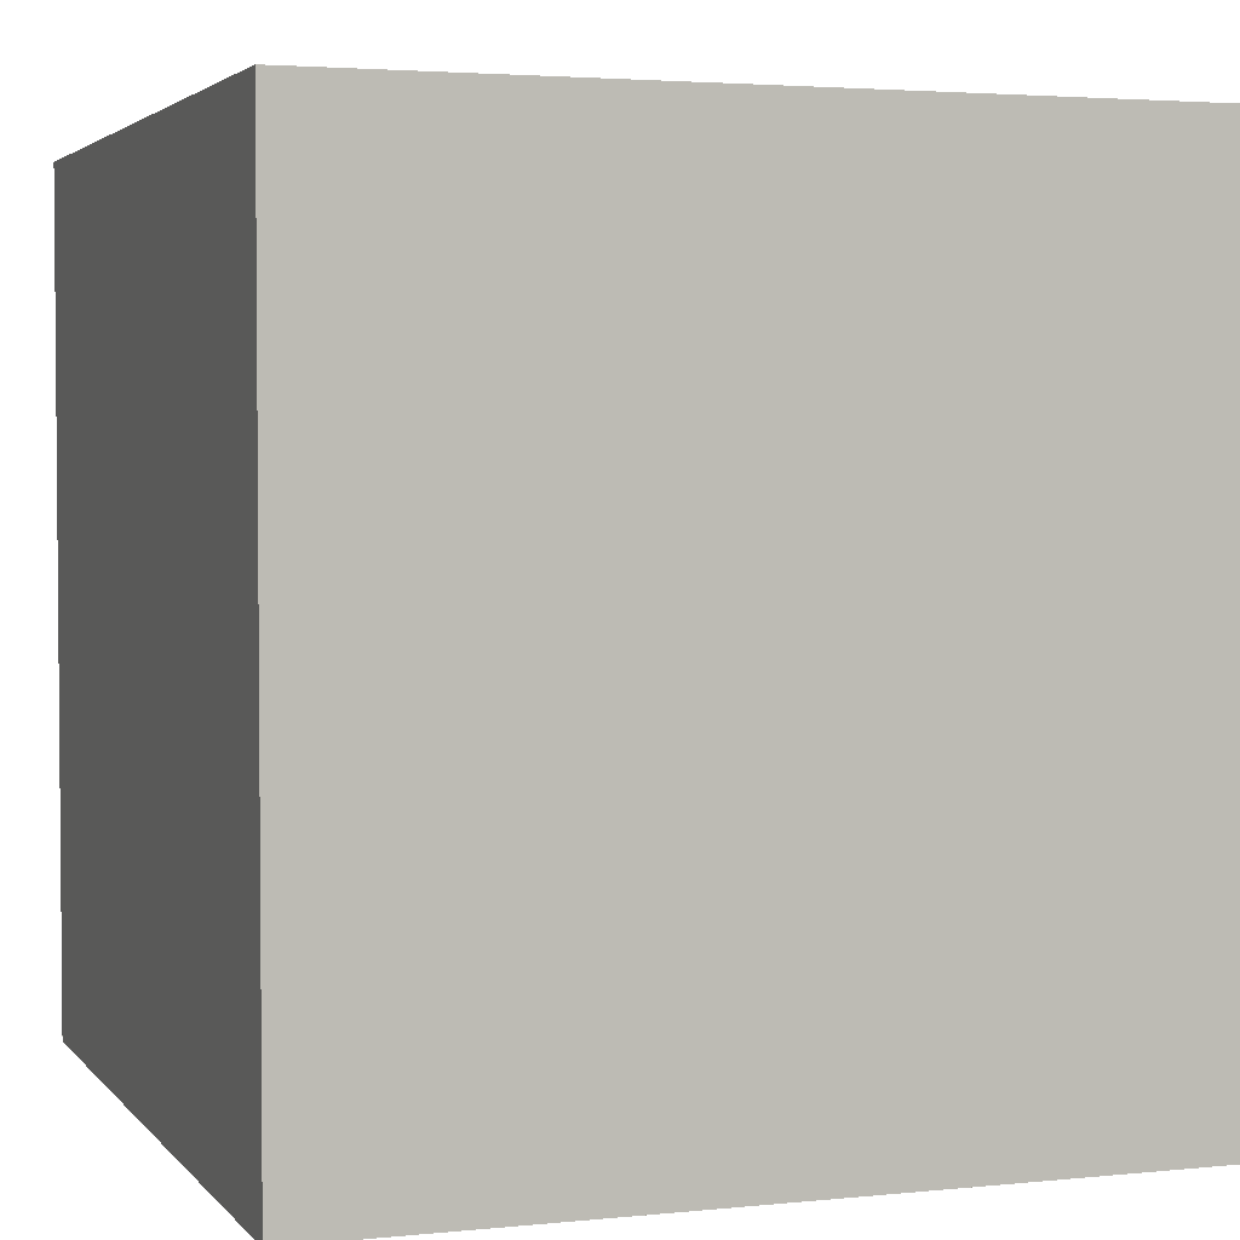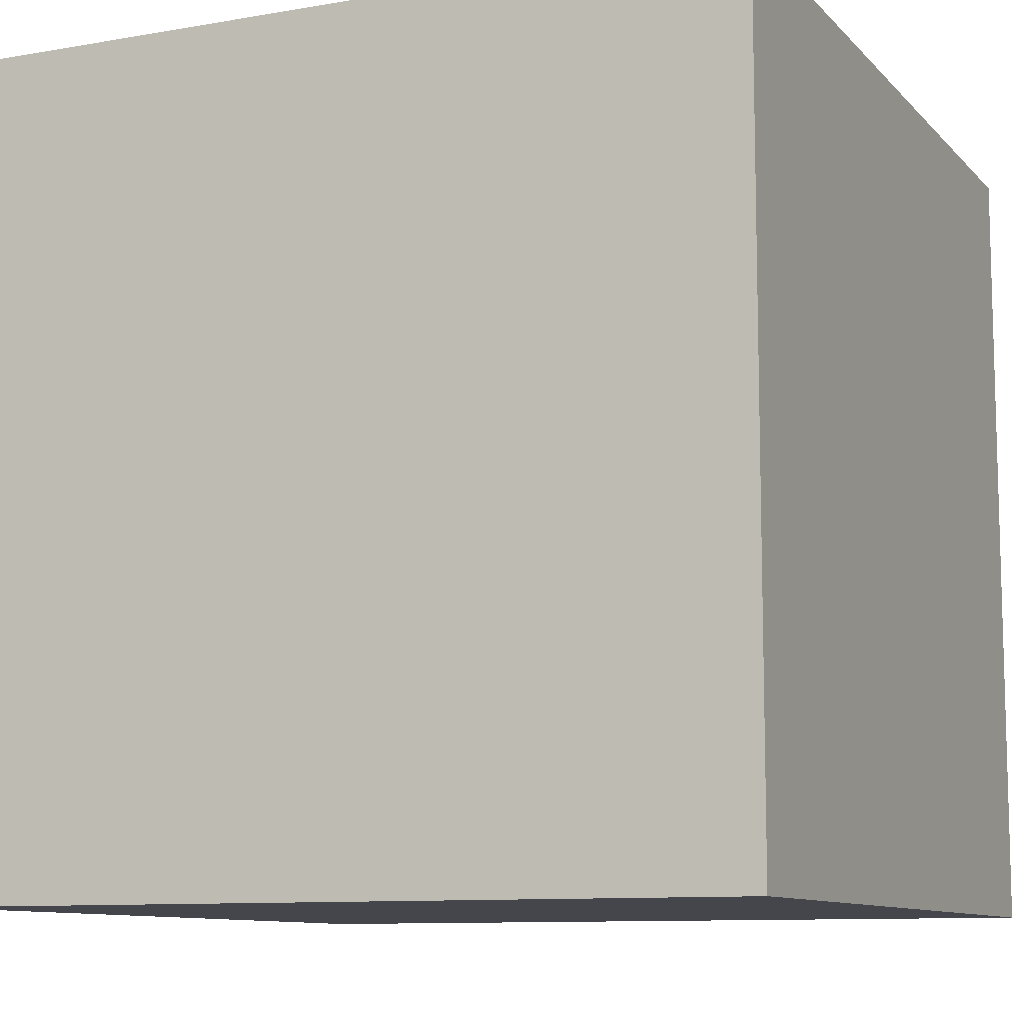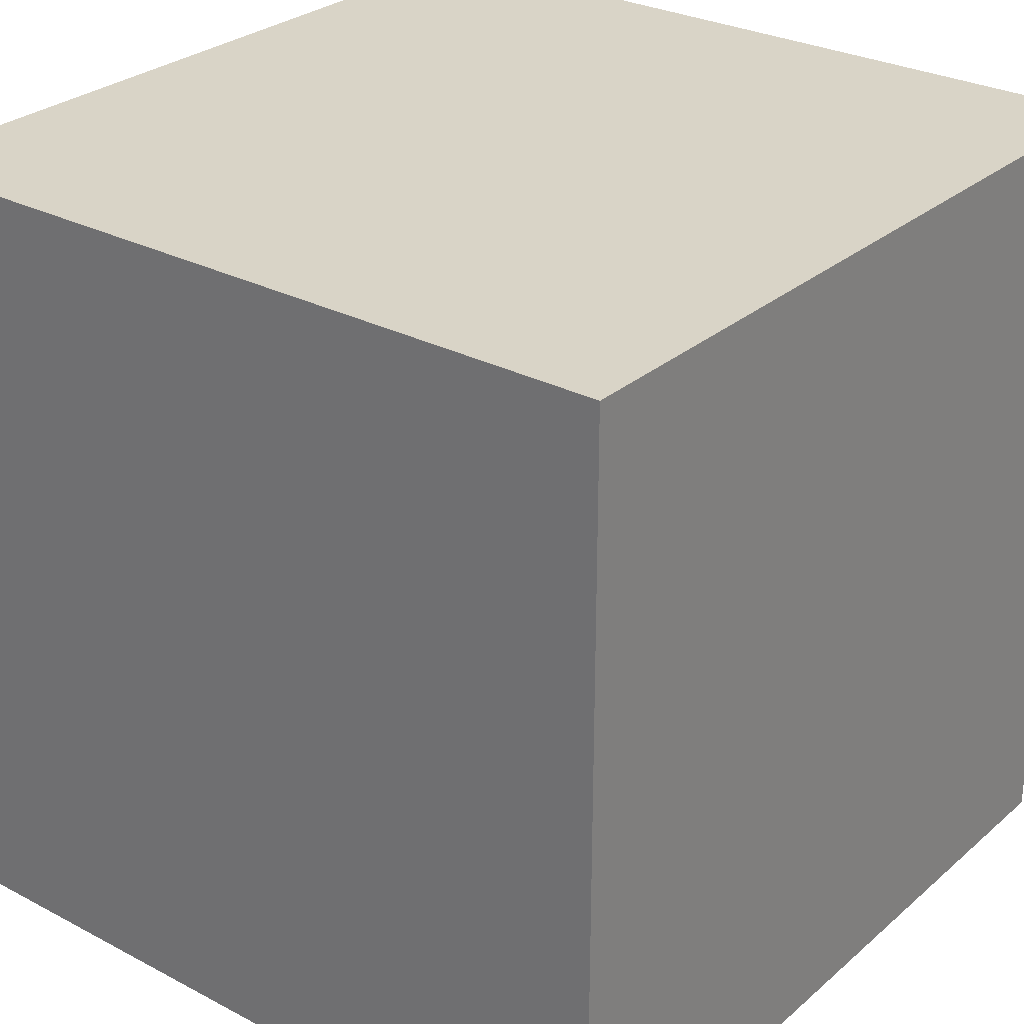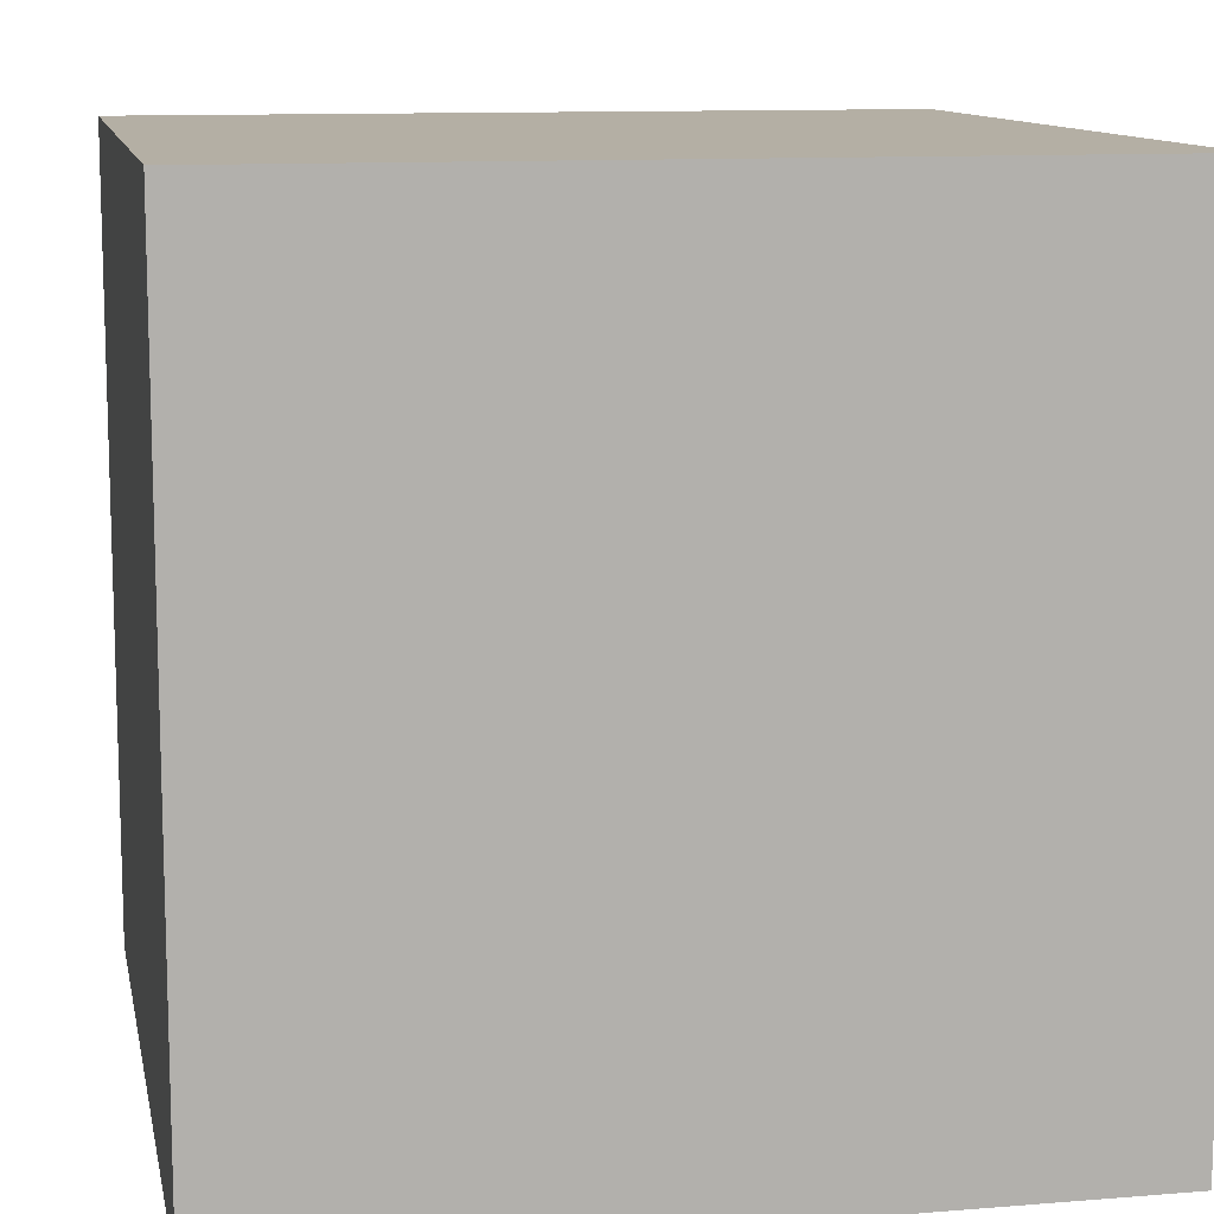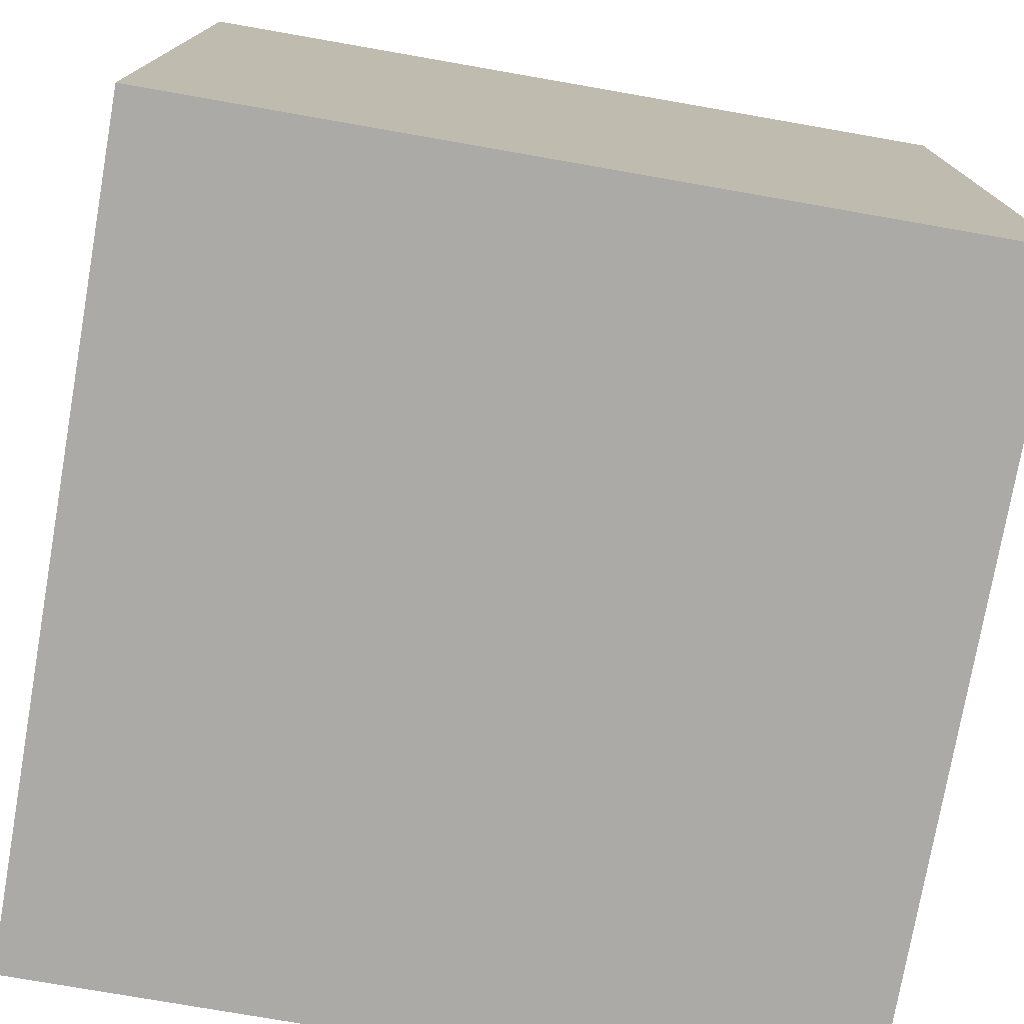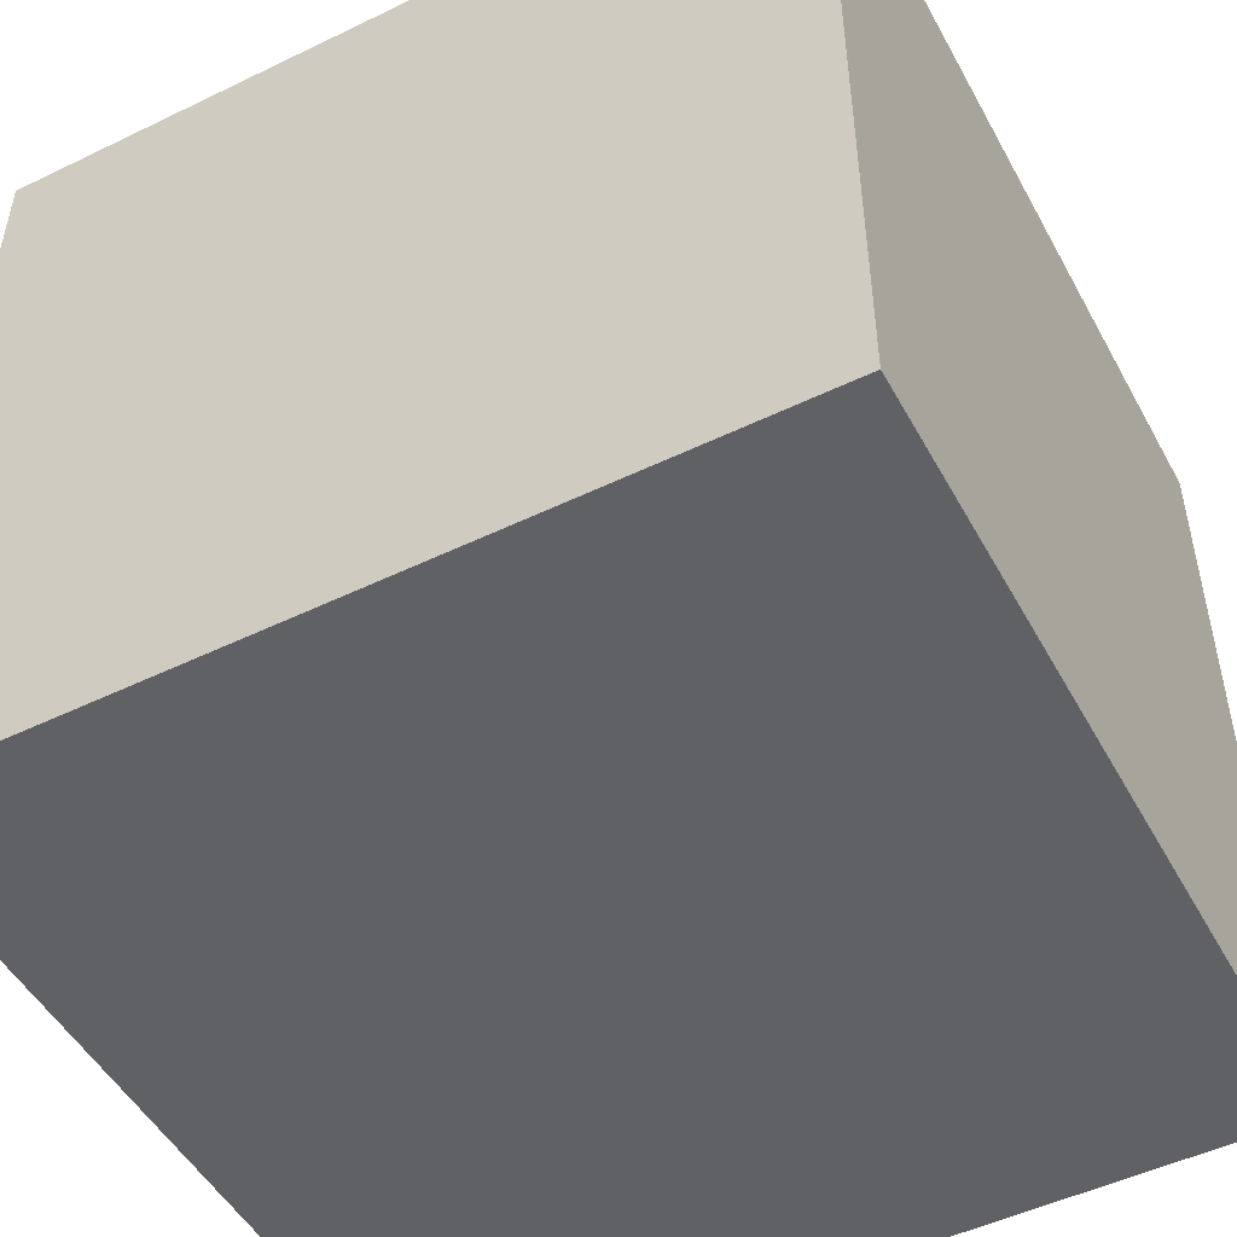
<metadata>
{"format":"obj","ext":"obj","renderer":"f3d","projection":"perspective","resolution":1024,"background":"white","views":[{"elev":3.2,"azim":-109.5,"up":"+Z"},{"elev":-10.0,"azim":24.2,"up":"+Y"},{"elev":28.5,"azim":38.3,"up":"+Z"},{"elev":11.3,"azim":-101.2,"up":"+Z"},{"elev":-76.0,"azim":170.1,"up":"+Y"},{"elev":-50.0,"azim":118.0,"up":"+Y"}]}
</metadata>
<code>
o Cube.002
v 1 -1 -1
v 1 -1 1
v -1 -1 1
v -1 -1 -1
v 1 1 -1
v -1 1 -1
v -1 1 1
v 1 1 1
f 2 3 4
f 5 6 7
f 5 8 2
f 8 7 3
f 7 6 4
f 1 4 6
f 1 2 4
f 8 5 7
f 1 5 2
f 2 8 3
f 3 7 4
f 5 1 6

</code>
